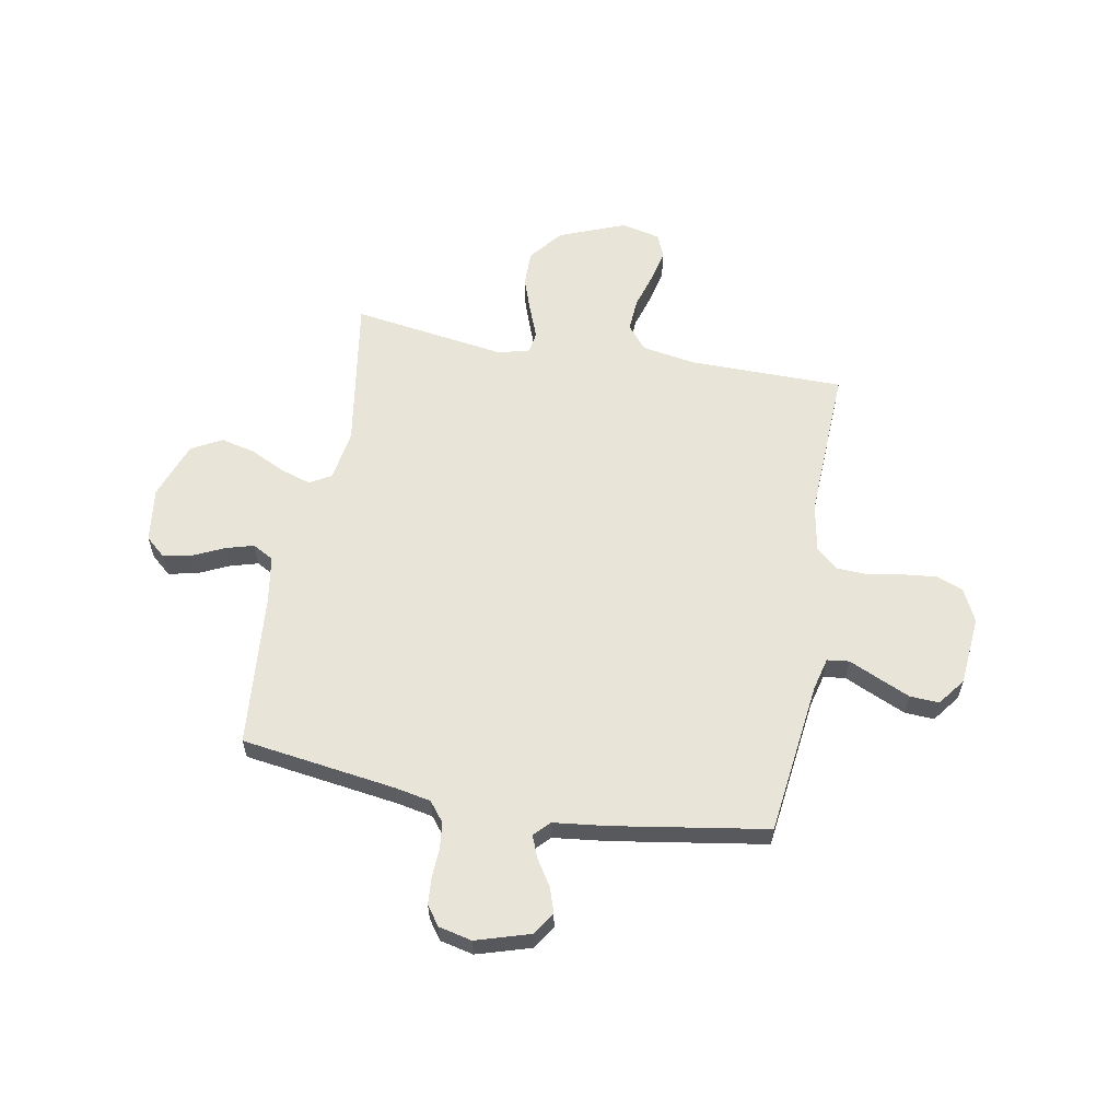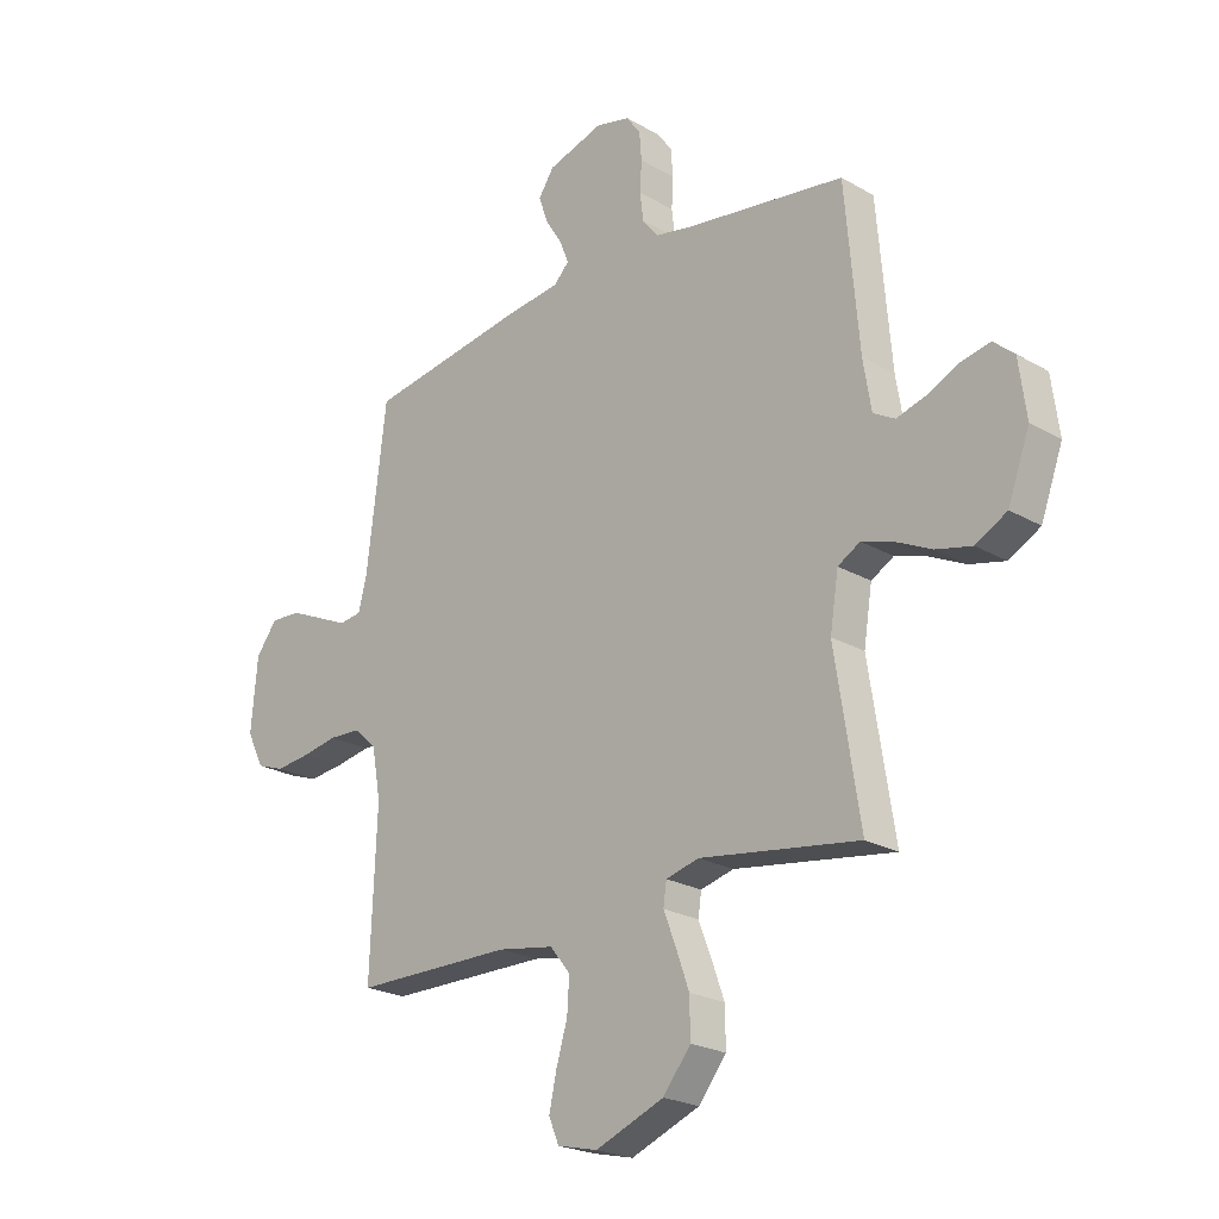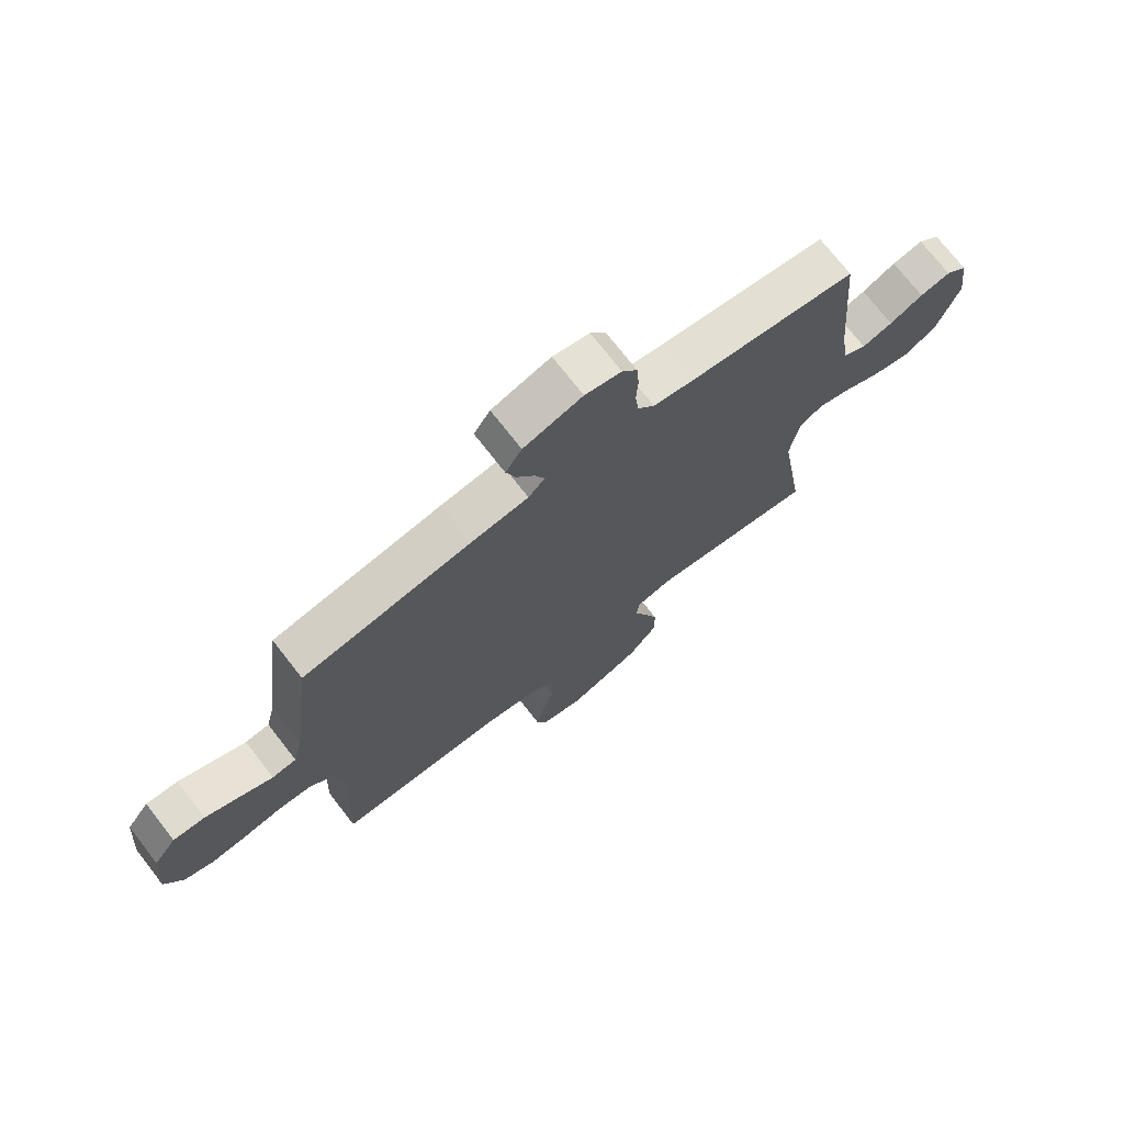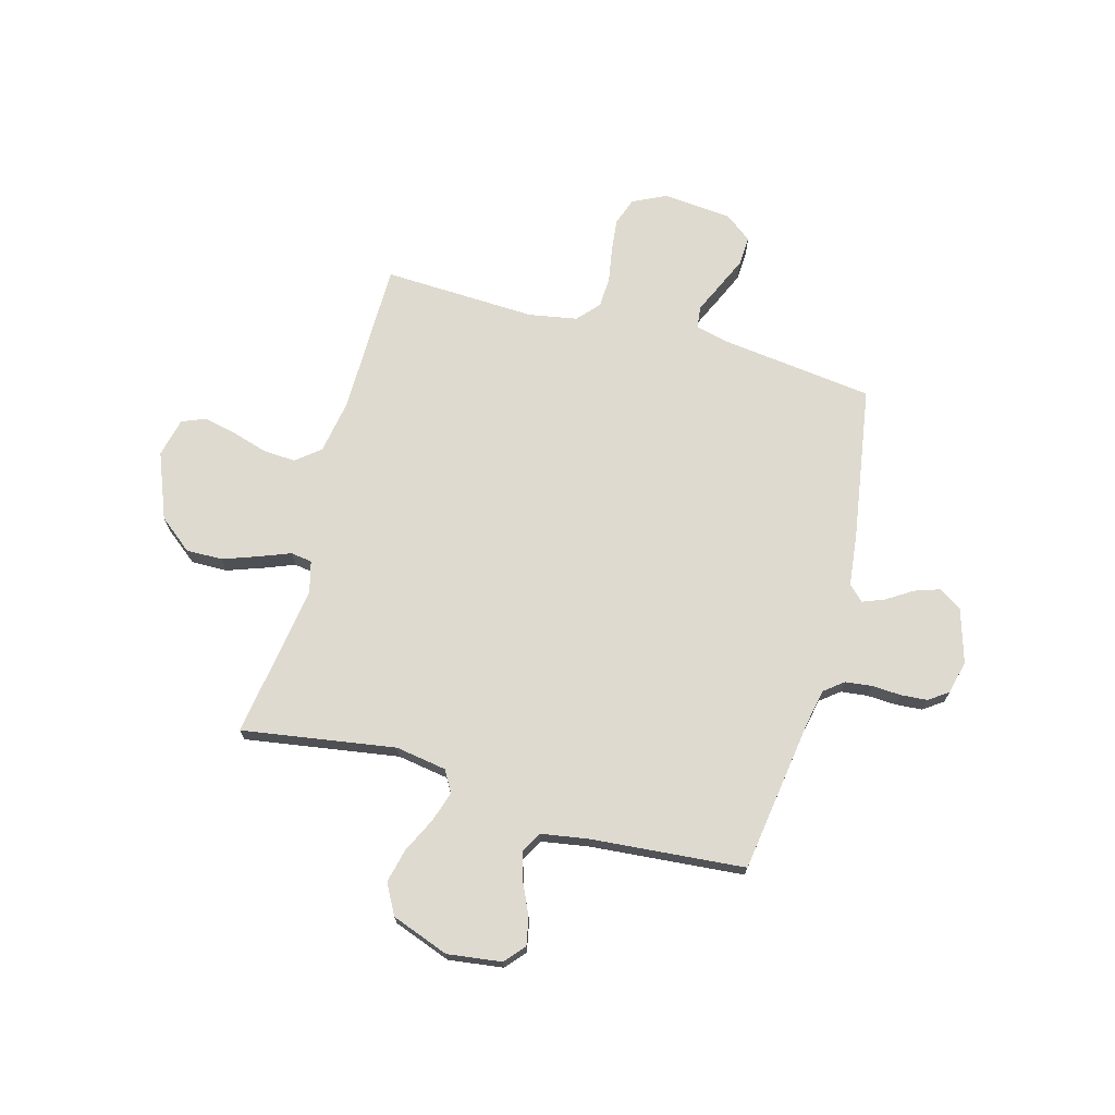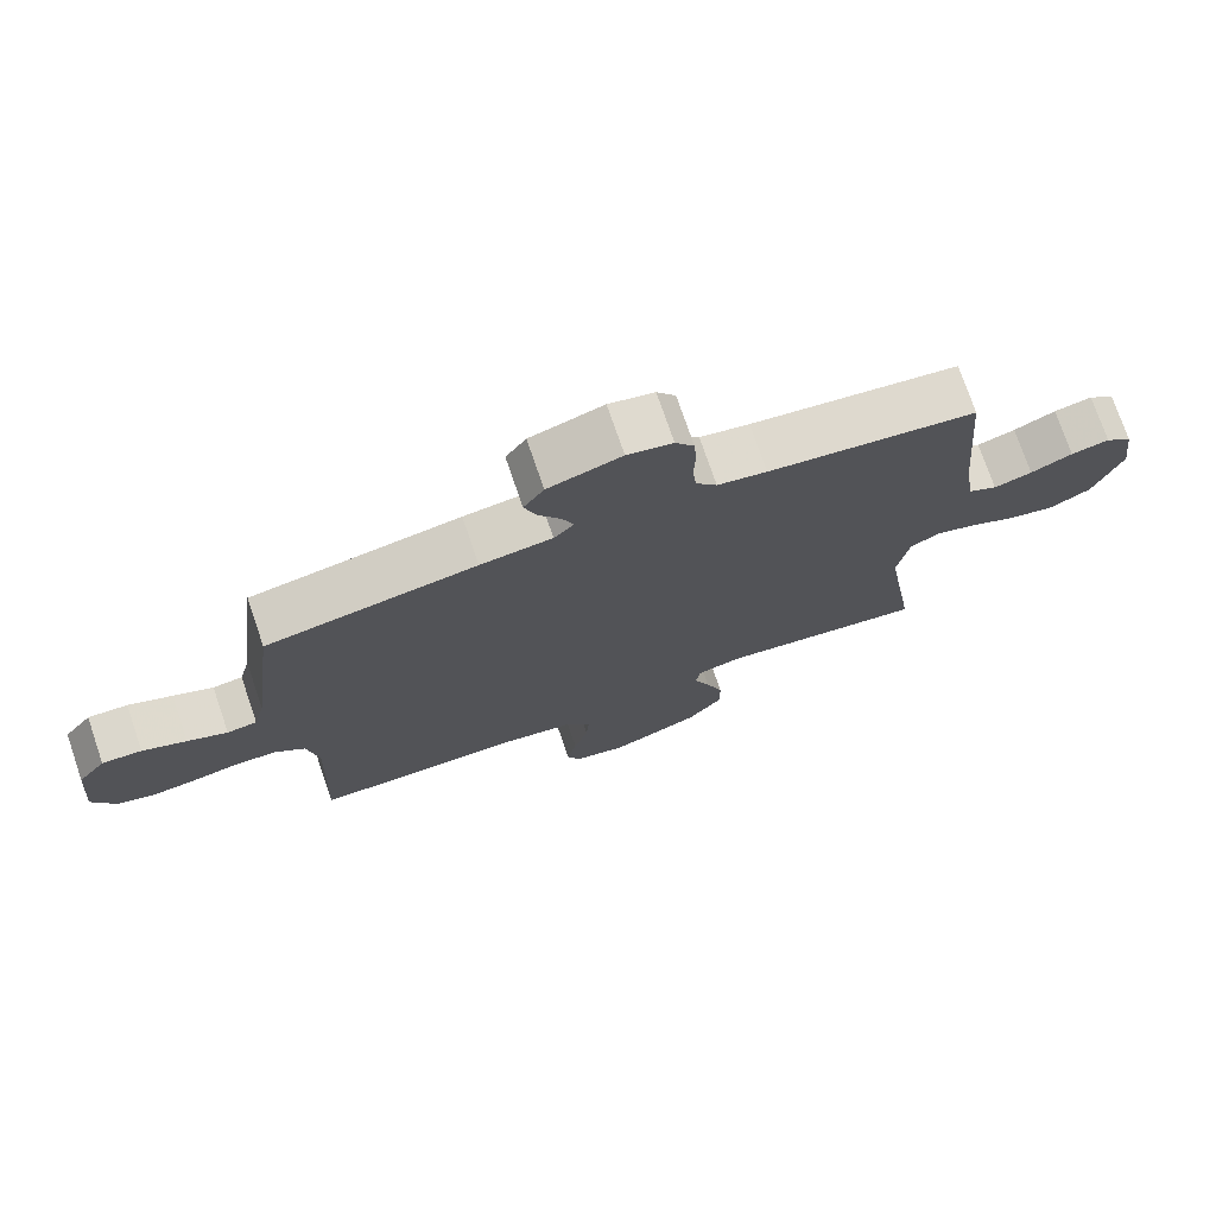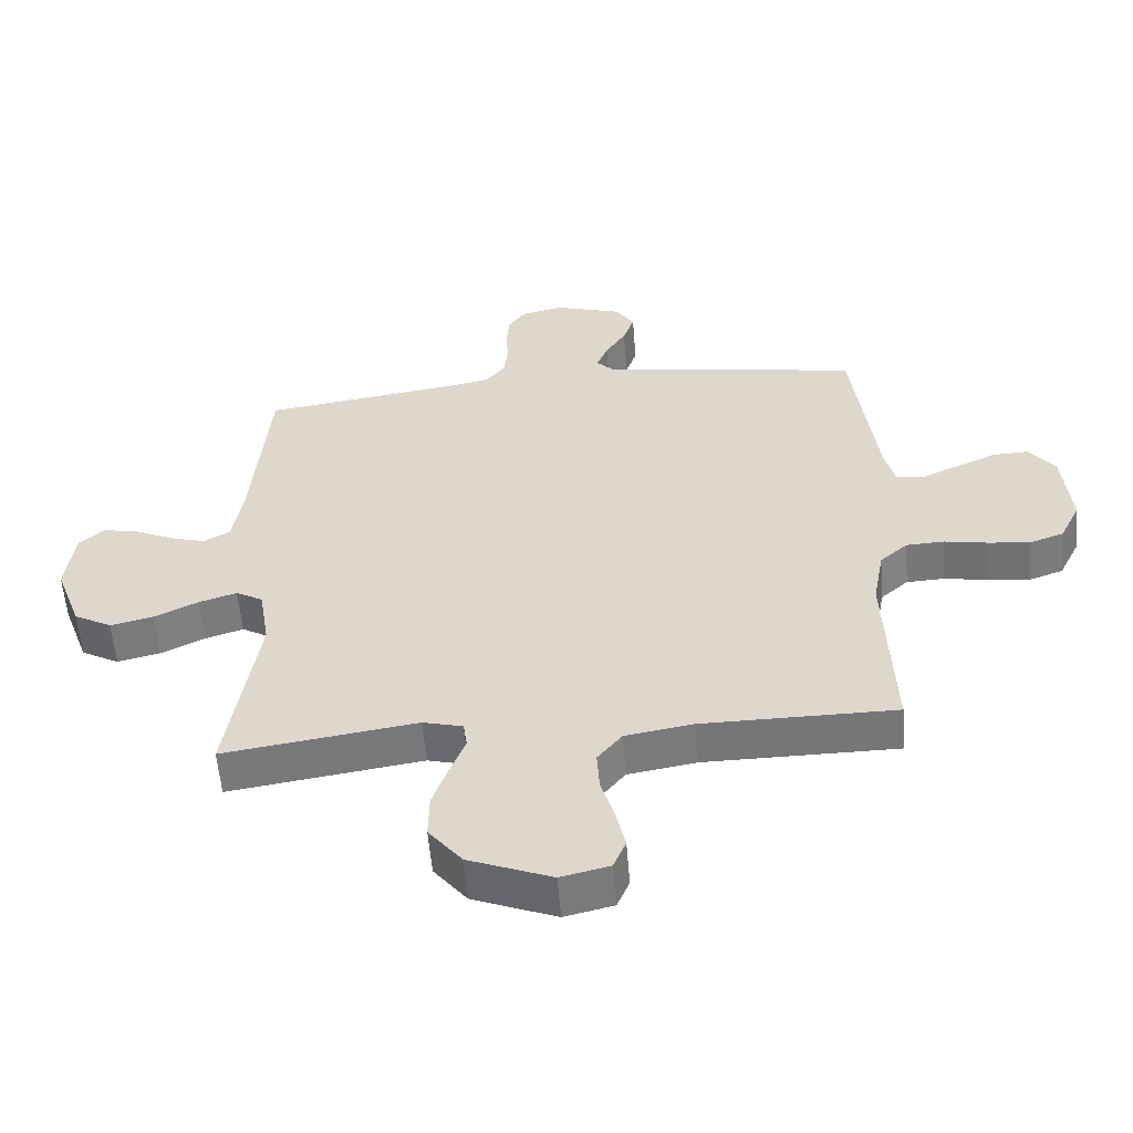
<metadata>
{"format":"obj","ext":"obj","renderer":"f3d","projection":"perspective","resolution":1024,"background":"white","views":[{"elev":59.8,"azim":10.3,"up":"+Y"},{"elev":-22.8,"azim":-134.6,"up":"+Z"},{"elev":72.8,"azim":142.1,"up":"+Z"},{"elev":71.0,"azim":-74.6,"up":"+Y"},{"elev":74.7,"azim":161.1,"up":"+Z"},{"elev":-56.8,"azim":4.6,"up":"+Z"}]}
</metadata>
<code>
v 0.5 0.07 -0.5
v 0.2 0.07 -0.502
v 0.094 0.07 -0.52
v 0.056 0.07 -0.567
v 0.06 0.07 -0.631
v 0.081 0.07 -0.701
v 0.095 0.07 -0.765
v 0.076 0.07 -0.811
v 0 0.07 -0.829
v -0.129 0.07 -0.778
v -0.181 0.07 -0.713
v -0.18 0.07 -0.642
v -0.155 0.07 -0.572
v -0.132 0.07 -0.513
v -0.138 0.07 -0.471
v -0.2 0.07 -0.455
v -0.5 0.07 -0.5
v -0.453 0.07 -0.2
v -0.469 0.07 -0.1
v -0.511 0.07 -0.076
v -0.57 0.07 -0.095
v -0.638 0.07 -0.128
v -0.705 0.07 -0.144
v -0.764 0.07 -0.112
v -0.805 0.07 0
v -0.791 0.07 0.106
v -0.752 0.07 0.14
v -0.697 0.07 0.129
v -0.637 0.07 0.101
v -0.582 0.07 0.085
v -0.541 0.07 0.108
v -0.526 0.07 0.2
v -0.5 0.07 0.5
v -0.2 0.07 0.543
v -0.129 0.07 0.557
v -0.099 0.07 0.595
v -0.093 0.07 0.647
v -0.096 0.07 0.704
v -0.092 0.07 0.756
v -0.065 0.07 0.794
v 0 0.07 0.809
v 0.105 0.07 0.777
v 0.134 0.07 0.733
v 0.117 0.07 0.683
v 0.085 0.07 0.633
v 0.068 0.07 0.59
v 0.097 0.07 0.56
v 0.2 0.07 0.548
v 0.5 0.07 0.5
v 0.537 0.07 0.2
v 0.553 0.07 0.136
v 0.596 0.07 0.131
v 0.653 0.07 0.157
v 0.716 0.07 0.185
v 0.773 0.07 0.188
v 0.813 0.07 0.135
v 0.825 0.07 0
v 0.793 0.07 -0.065
v 0.74 0.07 -0.084
v 0.675 0.07 -0.077
v 0.607 0.07 -0.065
v 0.548 0.07 -0.068
v 0.505 0.07 -0.106
v 0.488 0.07 -0.2
v 0.5 0 -0.5
v 0.2 0 -0.502
v 0.094 0 -0.52
v 0.056 0 -0.567
v 0.06 0 -0.631
v 0.081 0 -0.701
v 0.095 0 -0.765
v 0.076 0 -0.811
v 0 0 -0.829
v -0.129 0 -0.778
v -0.181 0 -0.713
v -0.18 0 -0.642
v -0.155 0 -0.572
v -0.132 0 -0.513
v -0.138 0 -0.471
v -0.2 0 -0.455
v -0.5 0 -0.5
v -0.453 0 -0.2
v -0.469 0 -0.1
v -0.511 0 -0.076
v -0.57 0 -0.095
v -0.638 0 -0.128
v -0.705 0 -0.144
v -0.764 0 -0.112
v -0.805 0 0
v -0.791 0 0.106
v -0.752 0 0.14
v -0.697 0 0.129
v -0.637 0 0.101
v -0.582 0 0.085
v -0.541 0 0.108
v -0.526 0 0.2
v -0.5 0 0.5
v -0.2 0 0.543
v -0.129 0 0.557
v -0.099 0 0.595
v -0.093 0 0.647
v -0.096 0 0.704
v -0.092 0 0.756
v -0.065 0 0.794
v 0 0 0.809
v 0.105 0 0.777
v 0.134 0 0.733
v 0.117 0 0.683
v 0.085 0 0.633
v 0.068 0 0.59
v 0.097 0 0.56
v 0.2 0 0.548
v 0.5 0 0.5
v 0.537 0 0.2
v 0.553 0 0.136
v 0.596 0 0.131
v 0.653 0 0.157
v 0.716 0 0.185
v 0.773 0 0.188
v 0.813 0 0.135
v 0.825 0 0
v 0.793 0 -0.065
v 0.74 0 -0.084
v 0.675 0 -0.077
v 0.607 0 -0.065
v 0.548 0 -0.068
v 0.505 0 -0.106
v 0.488 0 -0.2
f 58 59 60 61
f 56 57 58 61
f 56 61 62
f 55 56 62
f 52 53 54 55
f 52 55 62 63
f 47 48 49 50
f 47 50 51
f 42 43 44 45
f 42 45 46
f 41 42 46
f 40 41 46
f 37 38 39 40
f 36 37 40 46
f 35 36 46 47
f 32 33 34
f 31 32 34 35
f 26 27 28 29
f 26 29 30
f 25 26 30
f 24 25 30
f 21 22 23 24
f 20 21 24 30
f 19 20 30 31
f 16 17 18
f 15 16 18 19
f 11 12 13 14
f 9 10 11 14
f 9 14 15
f 8 9 15
f 5 6 7 8
f 5 8 15
f 4 5 15 19
f 64 1 2
f 63 64 2 3
f 51 52 63 3
f 31 35 47 51
f 19 31 51
f 3 4 19 51
f 125 124 123 122
f 125 122 121 120
f 126 125 120
f 126 120 119
f 119 118 117 116
f 127 126 119 116
f 114 113 112 111
f 115 114 111
f 109 108 107 106
f 110 109 106
f 110 106 105
f 110 105 104
f 104 103 102 101
f 110 104 101 100
f 111 110 100 99
f 98 97 96
f 99 98 96 95
f 93 92 91 90
f 94 93 90
f 94 90 89
f 94 89 88
f 88 87 86 85
f 94 88 85 84
f 95 94 84 83
f 82 81 80
f 83 82 80 79
f 78 77 76 75
f 78 75 74 73
f 79 78 73
f 79 73 72
f 72 71 70 69
f 79 72 69
f 83 79 69 68
f 66 65 128
f 67 66 128 127
f 67 127 116 115
f 115 111 99 95
f 115 95 83
f 115 83 68 67
f 1 65 66 2
f 2 66 67 3
f 3 67 68 4
f 4 68 69 5
f 5 69 70 6
f 6 70 71 7
f 7 71 72 8
f 8 72 73 9
f 9 73 74 10
f 10 74 75 11
f 11 75 76 12
f 12 76 77 13
f 13 77 78 14
f 14 78 79 15
f 15 79 80 16
f 16 80 81 17
f 17 81 82 18
f 18 82 83 19
f 19 83 84 20
f 20 84 85 21
f 21 85 86 22
f 22 86 87 23
f 23 87 88 24
f 24 88 89 25
f 25 89 90 26
f 26 90 91 27
f 27 91 92 28
f 28 92 93 29
f 29 93 94 30
f 30 94 95 31
f 31 95 96 32
f 32 96 97 33
f 33 97 98 34
f 34 98 99 35
f 35 99 100 36
f 36 100 101 37
f 37 101 102 38
f 38 102 103 39
f 39 103 104 40
f 40 104 105 41
f 41 105 106 42
f 42 106 107 43
f 43 107 108 44
f 44 108 109 45
f 45 109 110 46
f 46 110 111 47
f 47 111 112 48
f 48 112 113 49
f 49 113 114 50
f 50 114 115 51
f 51 115 116 52
f 52 116 117 53
f 53 117 118 54
f 54 118 119 55
f 55 119 120 56
f 56 120 121 57
f 57 121 122 58
f 58 122 123 59
f 59 123 124 60
f 60 124 125 61
f 61 125 126 62
f 62 126 127 63
f 63 127 128 64
f 64 128 65 1

</code>
